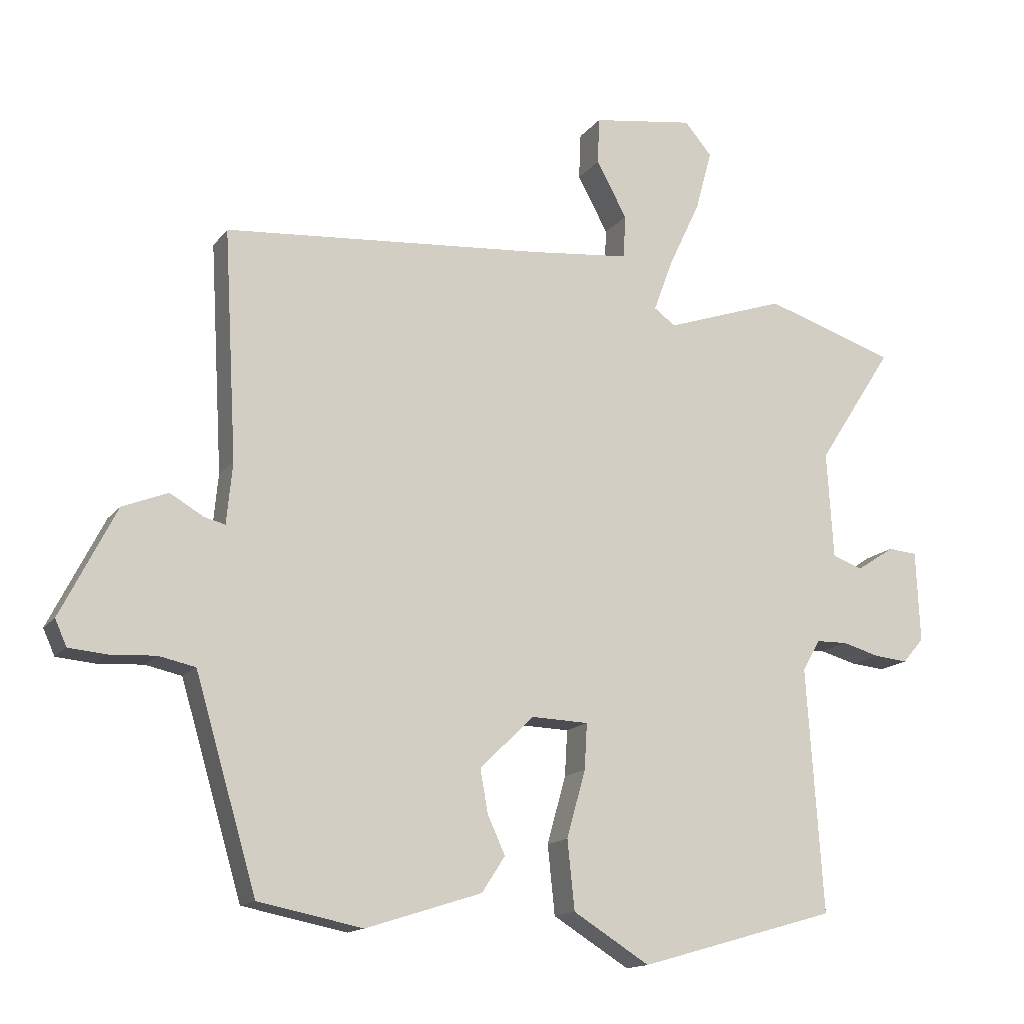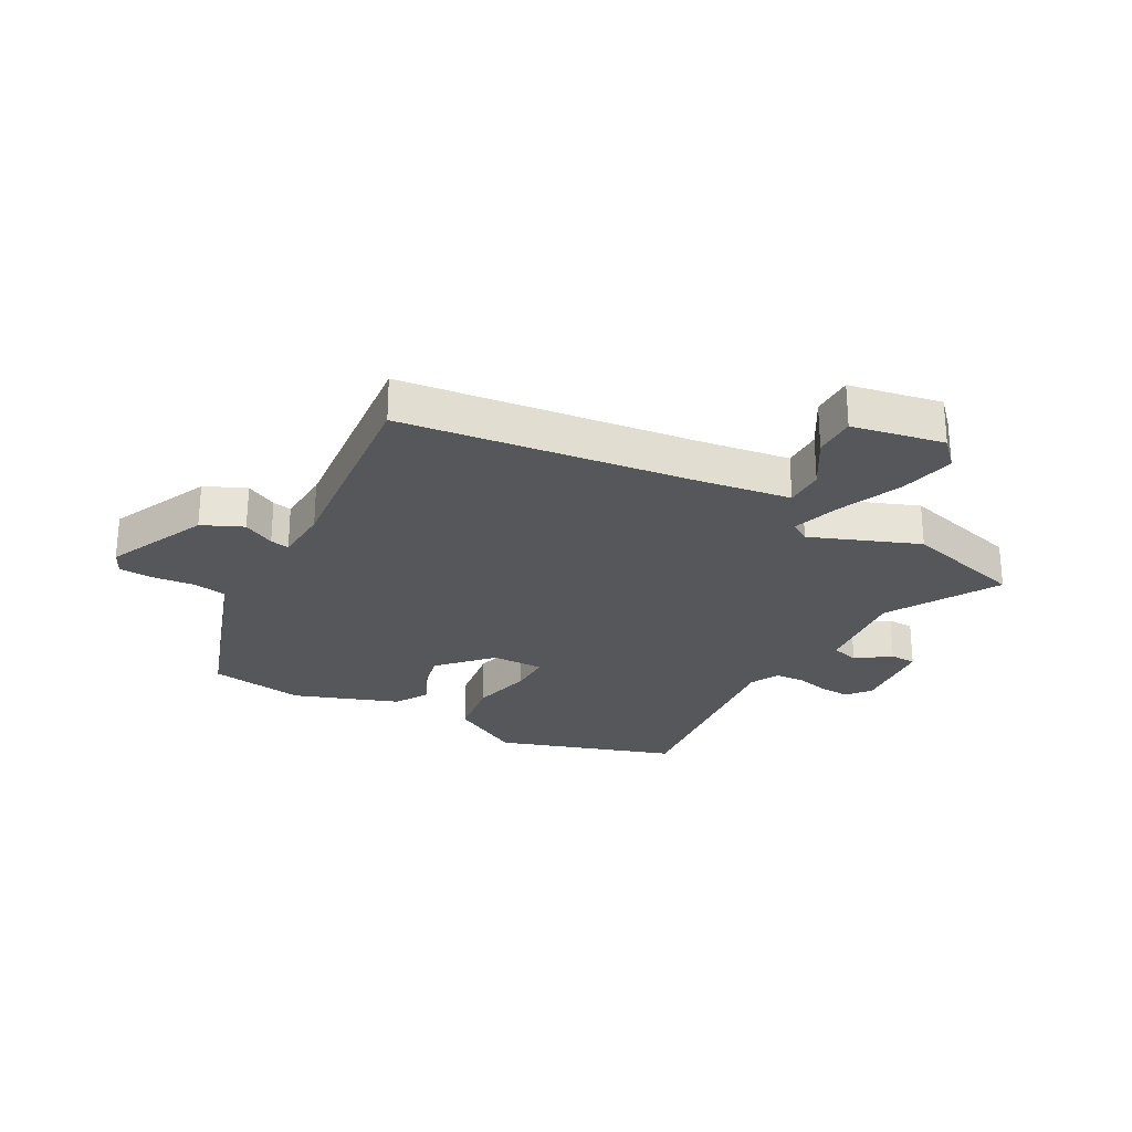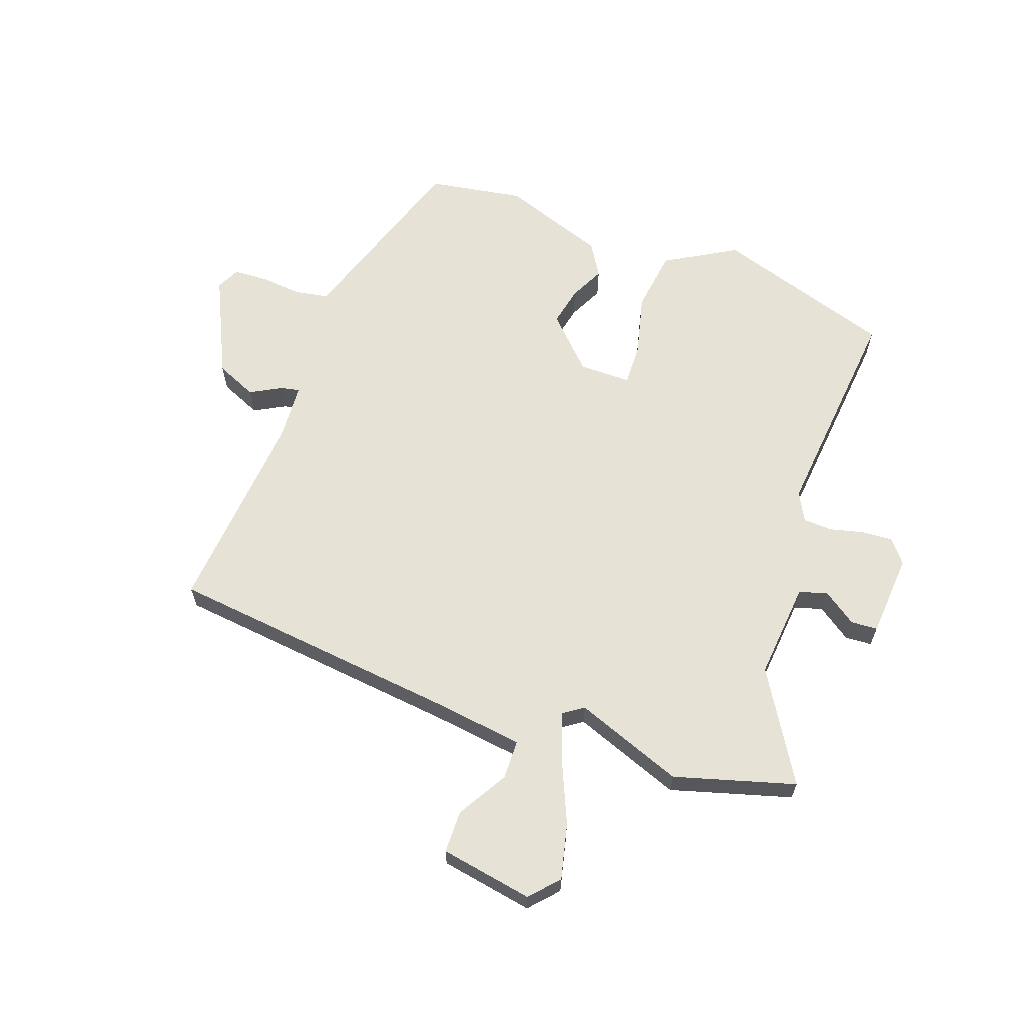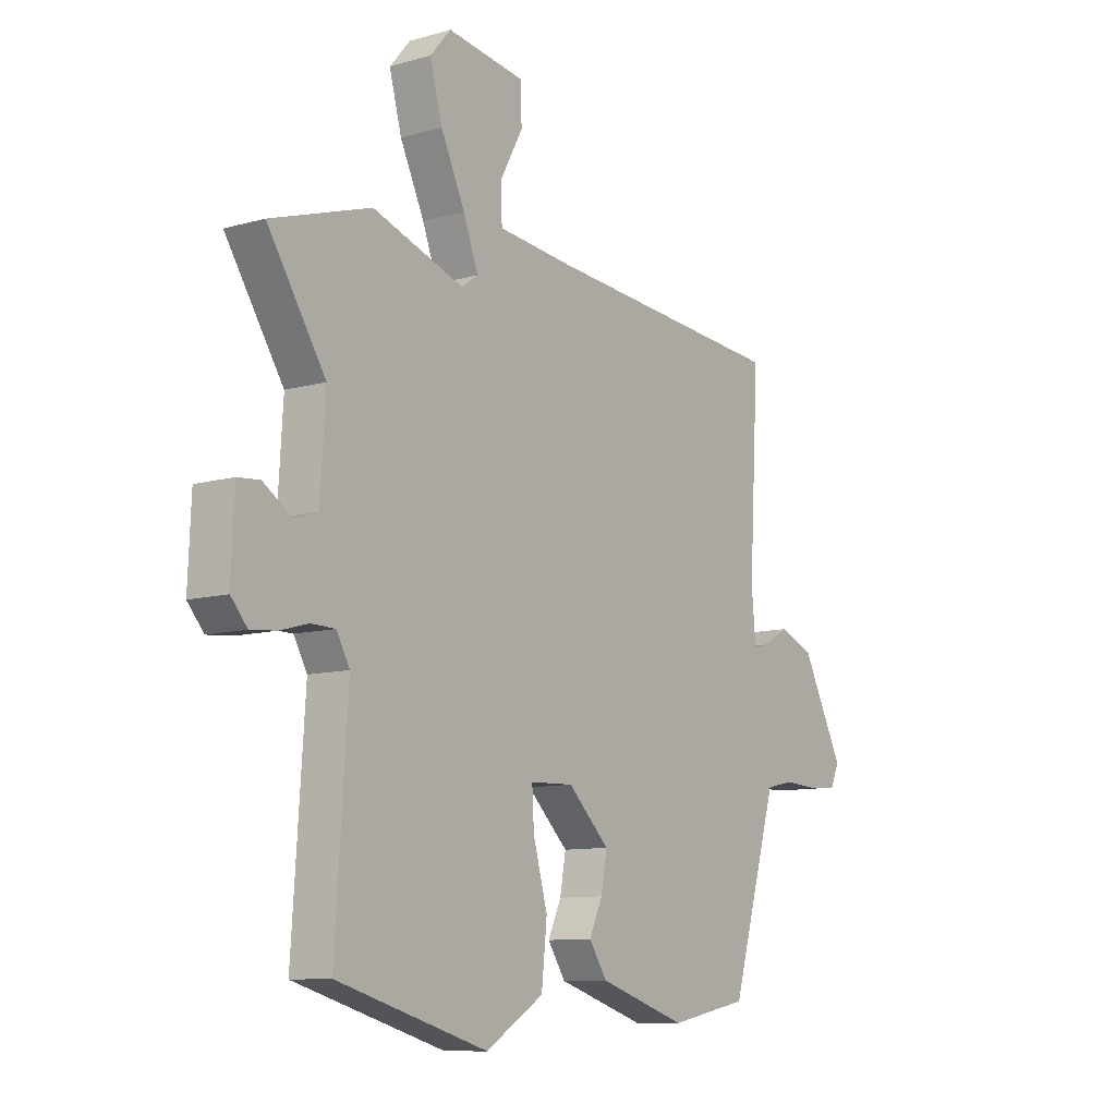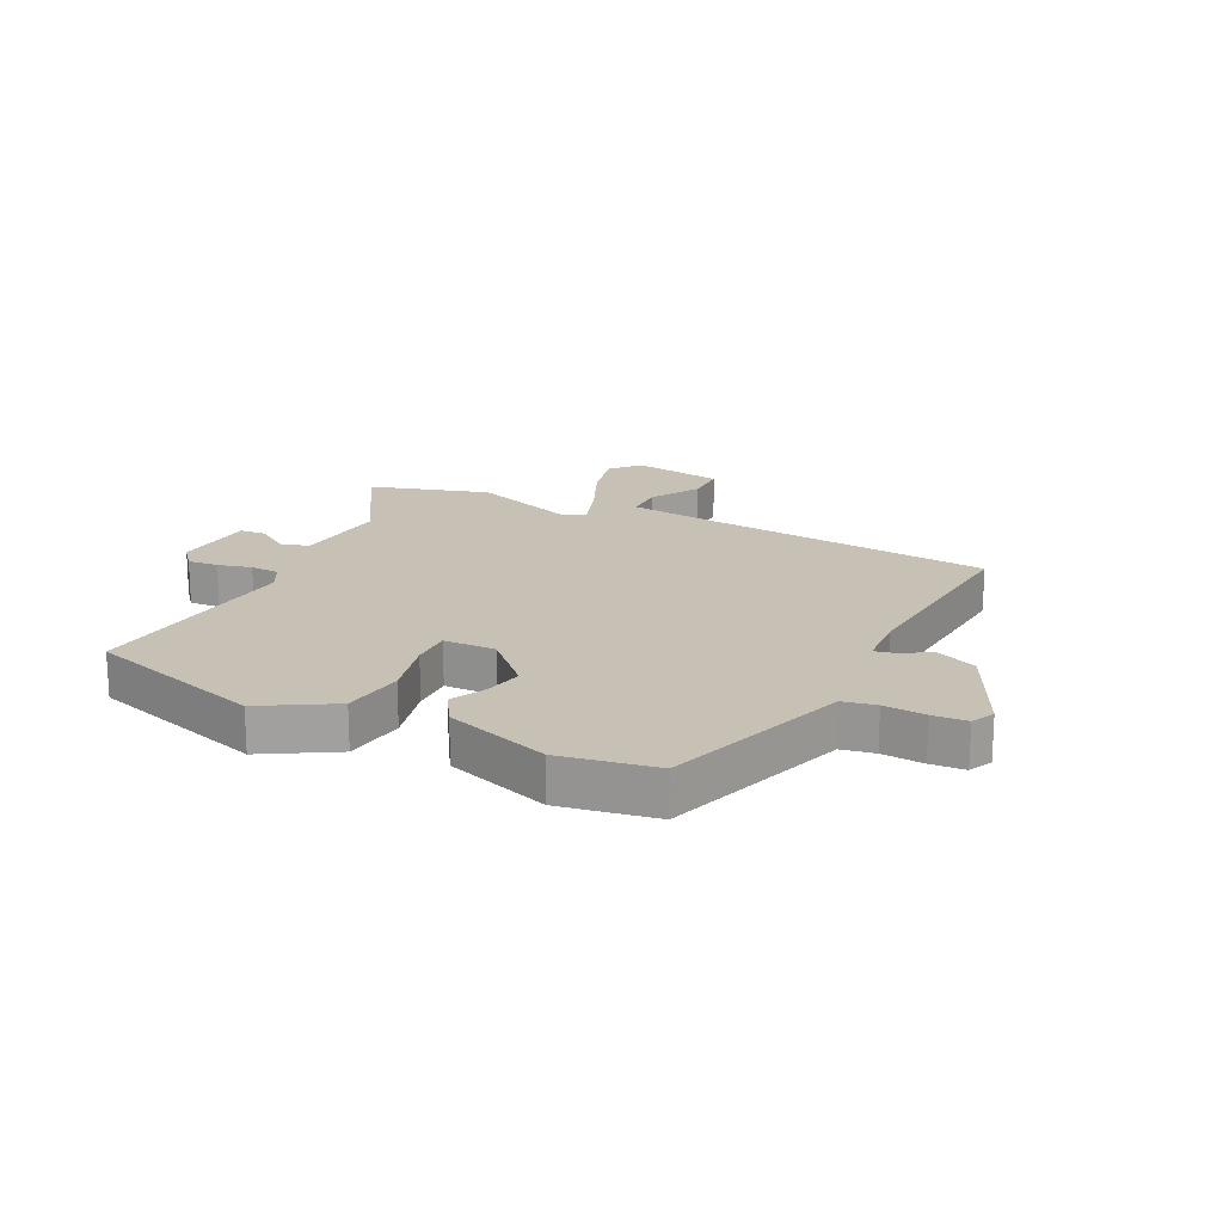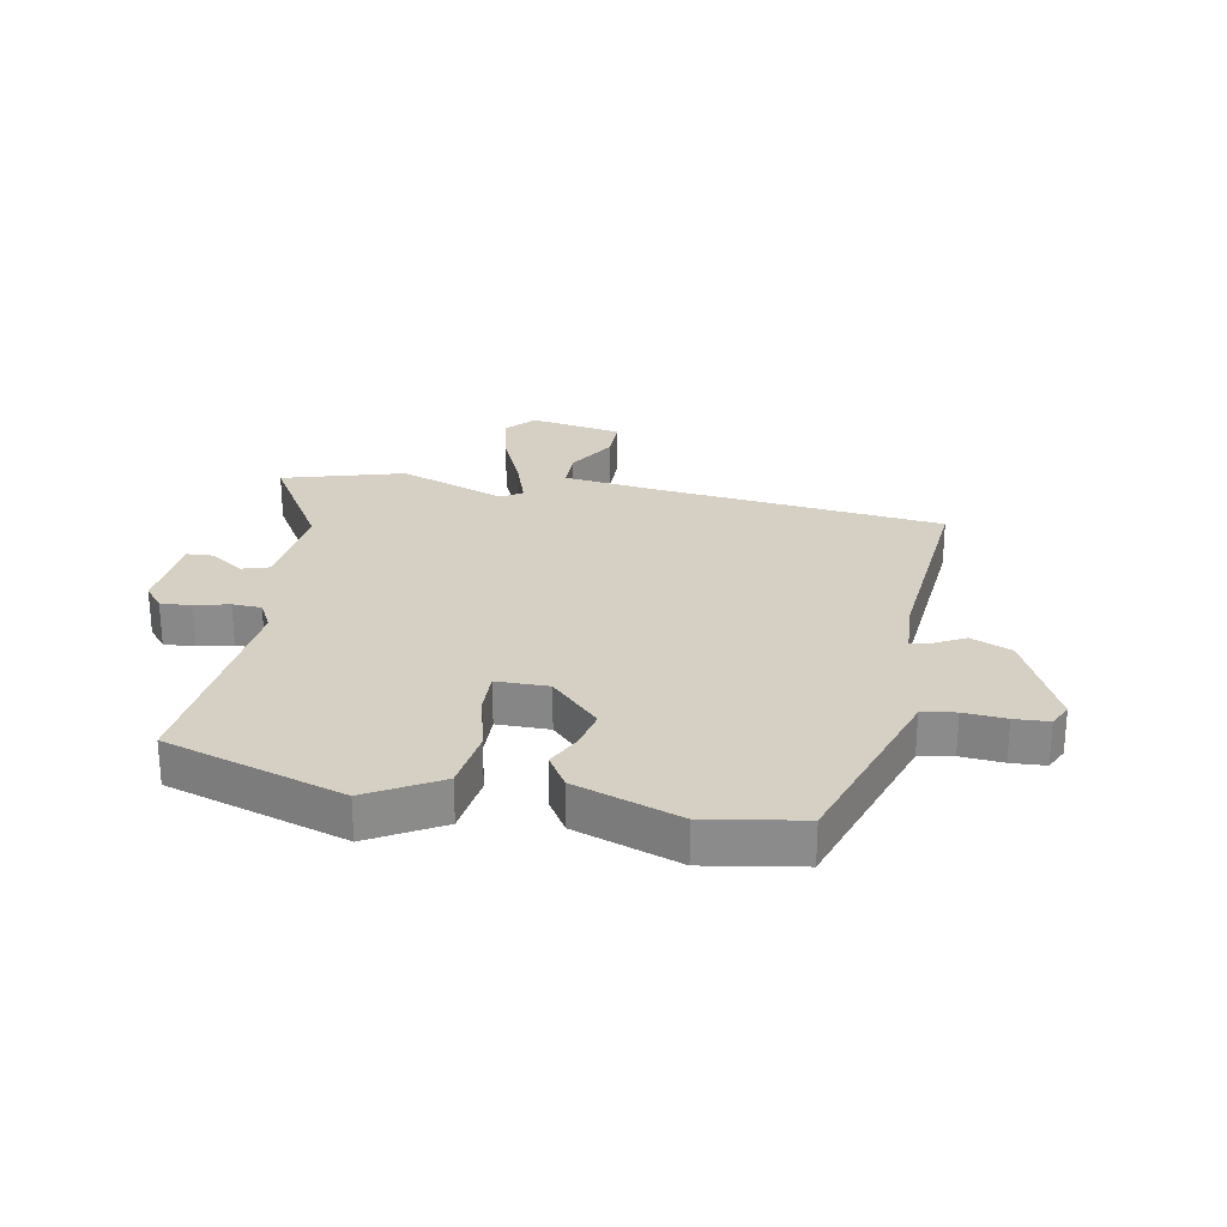
<metadata>
{"format":"obj","ext":"obj","renderer":"f3d","projection":"perspective","resolution":1024,"background":"white","views":[{"elev":-14.7,"azim":-23.6,"up":"+Z"},{"elev":-26.6,"azim":-26.3,"up":"+Y"},{"elev":63.5,"azim":21.5,"up":"+Y"},{"elev":-10.0,"azim":126.1,"up":"+Z"},{"elev":18.6,"azim":-152.2,"up":"+Y"},{"elev":26.0,"azim":-167.6,"up":"+Y"}]}
</metadata>
<code>
v 0.438 0.07 0.52
v 0.64 0.07 0.455
v 0.523 0.07 0.274
v 0.533 0.07 0.109
v 0.58 0.07 0.093
v 0.638 0.07 0.131
v 0.683 0.07 0.127
v 0.689 0.07 -0.014
v 0.656 0.07 -0.052
v 0.604 0.07 -0.047
v 0.547 0.07 -0.031
v 0.498 0.07 -0.032
v 0.471 0.07 -0.08
v 0.496 0.07 -0.456
v 0.191 0.07 -0.543
v 0.073 0.07 -0.47
v 0.062 0.07 -0.364
v 0.091 0.07 -0.26
v 0.095 0.07 -0.19
v 0.007 0.07 -0.187
v -0.077 0.07 -0.268
v -0.065 0.07 -0.335
v -0.038 0.07 -0.394
v -0.074 0.07 -0.449
v -0.253 0.07 -0.506
v -0.414 0.07 -0.474
v -0.493 0.07 -0.207
v -0.509 0.07 -0.153
v -0.565 0.07 -0.141
v -0.636 0.07 -0.145
v -0.694 0.07 -0.14
v -0.712 0.07 -0.1
v -0.627 0.07 0.067
v -0.557 0.07 0.095
v -0.505 0.07 0.065
v -0.473 0.07 0.057
v -0.464 0.07 0.151
v -0.484 0.07 0.504
v 0.011 0.07 0.544
v 0.166 0.07 0.56
v 0.169 0.07 0.627
v 0.122 0.07 0.713
v 0.125 0.07 0.785
v 0.282 0.07 0.808
v 0.324 0.07 0.759
v 0.299 0.07 0.666
v 0.25 0.07 0.562
v 0.22 0.07 0.481
v 0.253 0.07 0.457
v 0.438 0 0.52
v 0.64 0 0.455
v 0.523 0 0.274
v 0.533 0 0.109
v 0.58 0 0.093
v 0.638 0 0.131
v 0.683 0 0.127
v 0.689 0 -0.014
v 0.656 0 -0.052
v 0.604 0 -0.047
v 0.547 0 -0.031
v 0.498 0 -0.032
v 0.471 0 -0.08
v 0.496 0 -0.456
v 0.191 0 -0.543
v 0.073 0 -0.47
v 0.062 0 -0.364
v 0.091 0 -0.26
v 0.095 0 -0.19
v 0.007 0 -0.187
v -0.077 0 -0.268
v -0.065 0 -0.335
v -0.038 0 -0.394
v -0.074 0 -0.449
v -0.253 0 -0.506
v -0.414 0 -0.474
v -0.493 0 -0.207
v -0.509 0 -0.153
v -0.565 0 -0.141
v -0.636 0 -0.145
v -0.694 0 -0.14
v -0.712 0 -0.1
v -0.627 0 0.067
v -0.557 0 0.095
v -0.505 0 0.065
v -0.473 0 0.057
v -0.464 0 0.151
v -0.484 0 0.504
v 0.011 0 0.544
v 0.166 0 0.56
v 0.169 0 0.627
v 0.122 0 0.713
v 0.125 0 0.785
v 0.282 0 0.808
v 0.324 0 0.759
v 0.299 0 0.666
v 0.25 0 0.562
v 0.22 0 0.481
v 0.253 0 0.457
f 45 46 47
f 44 45 47
f 43 44 47
f 42 43 47
f 41 42 47
f 40 41 47 48
f 39 40 48
f 39 48 49
f 38 39 49
f 37 38 49
f 33 34 35
f 32 33 35
f 31 32 35
f 30 31 35
f 29 30 35
f 28 29 35 36
f 27 28 36
f 27 36 37
f 26 27 37
f 25 26 37
f 24 25 37
f 23 24 37
f 22 23 37
f 16 17 18
f 15 16 18
f 14 15 18
f 13 14 18
f 12 13 18 19
f 9 10 11
f 8 9 11
f 7 8 11
f 6 7 11
f 5 6 11
f 4 5 11 12
f 12 19 20
f 4 12 20
f 3 4 20
f 2 3 20
f 1 2 20
f 49 1 20
f 21 22 37
f 20 21 37 49
f 96 95 94
f 96 94 93
f 96 93 92
f 96 92 91
f 96 91 90
f 97 96 90 89
f 97 89 88
f 98 97 88
f 98 88 87
f 98 87 86
f 84 83 82
f 84 82 81
f 84 81 80
f 84 80 79
f 84 79 78
f 85 84 78 77
f 85 77 76
f 86 85 76
f 86 76 75
f 86 75 74
f 86 74 73
f 86 73 72
f 86 72 71
f 67 66 65
f 67 65 64
f 67 64 63
f 67 63 62
f 68 67 62 61
f 60 59 58
f 60 58 57
f 60 57 56
f 60 56 55
f 60 55 54
f 61 60 54 53
f 69 68 61
f 69 61 53
f 69 53 52
f 69 52 51
f 69 51 50
f 69 50 98
f 86 71 70
f 98 86 70 69
f 1 50 51 2
f 2 51 52 3
f 3 52 53 4
f 4 53 54 5
f 5 54 55 6
f 6 55 56 7
f 7 56 57 8
f 8 57 58 9
f 9 58 59 10
f 10 59 60 11
f 11 60 61 12
f 12 61 62 13
f 13 62 63 14
f 14 63 64 15
f 15 64 65 16
f 16 65 66 17
f 17 66 67 18
f 18 67 68 19
f 19 68 69 20
f 20 69 70 21
f 21 70 71 22
f 22 71 72 23
f 23 72 73 24
f 24 73 74 25
f 25 74 75 26
f 26 75 76 27
f 27 76 77 28
f 28 77 78 29
f 29 78 79 30
f 30 79 80 31
f 31 80 81 32
f 32 81 82 33
f 33 82 83 34
f 34 83 84 35
f 35 84 85 36
f 36 85 86 37
f 37 86 87 38
f 38 87 88 39
f 39 88 89 40
f 40 89 90 41
f 41 90 91 42
f 42 91 92 43
f 43 92 93 44
f 44 93 94 45
f 45 94 95 46
f 46 95 96 47
f 47 96 97 48
f 48 97 98 49
f 49 98 50 1

</code>
